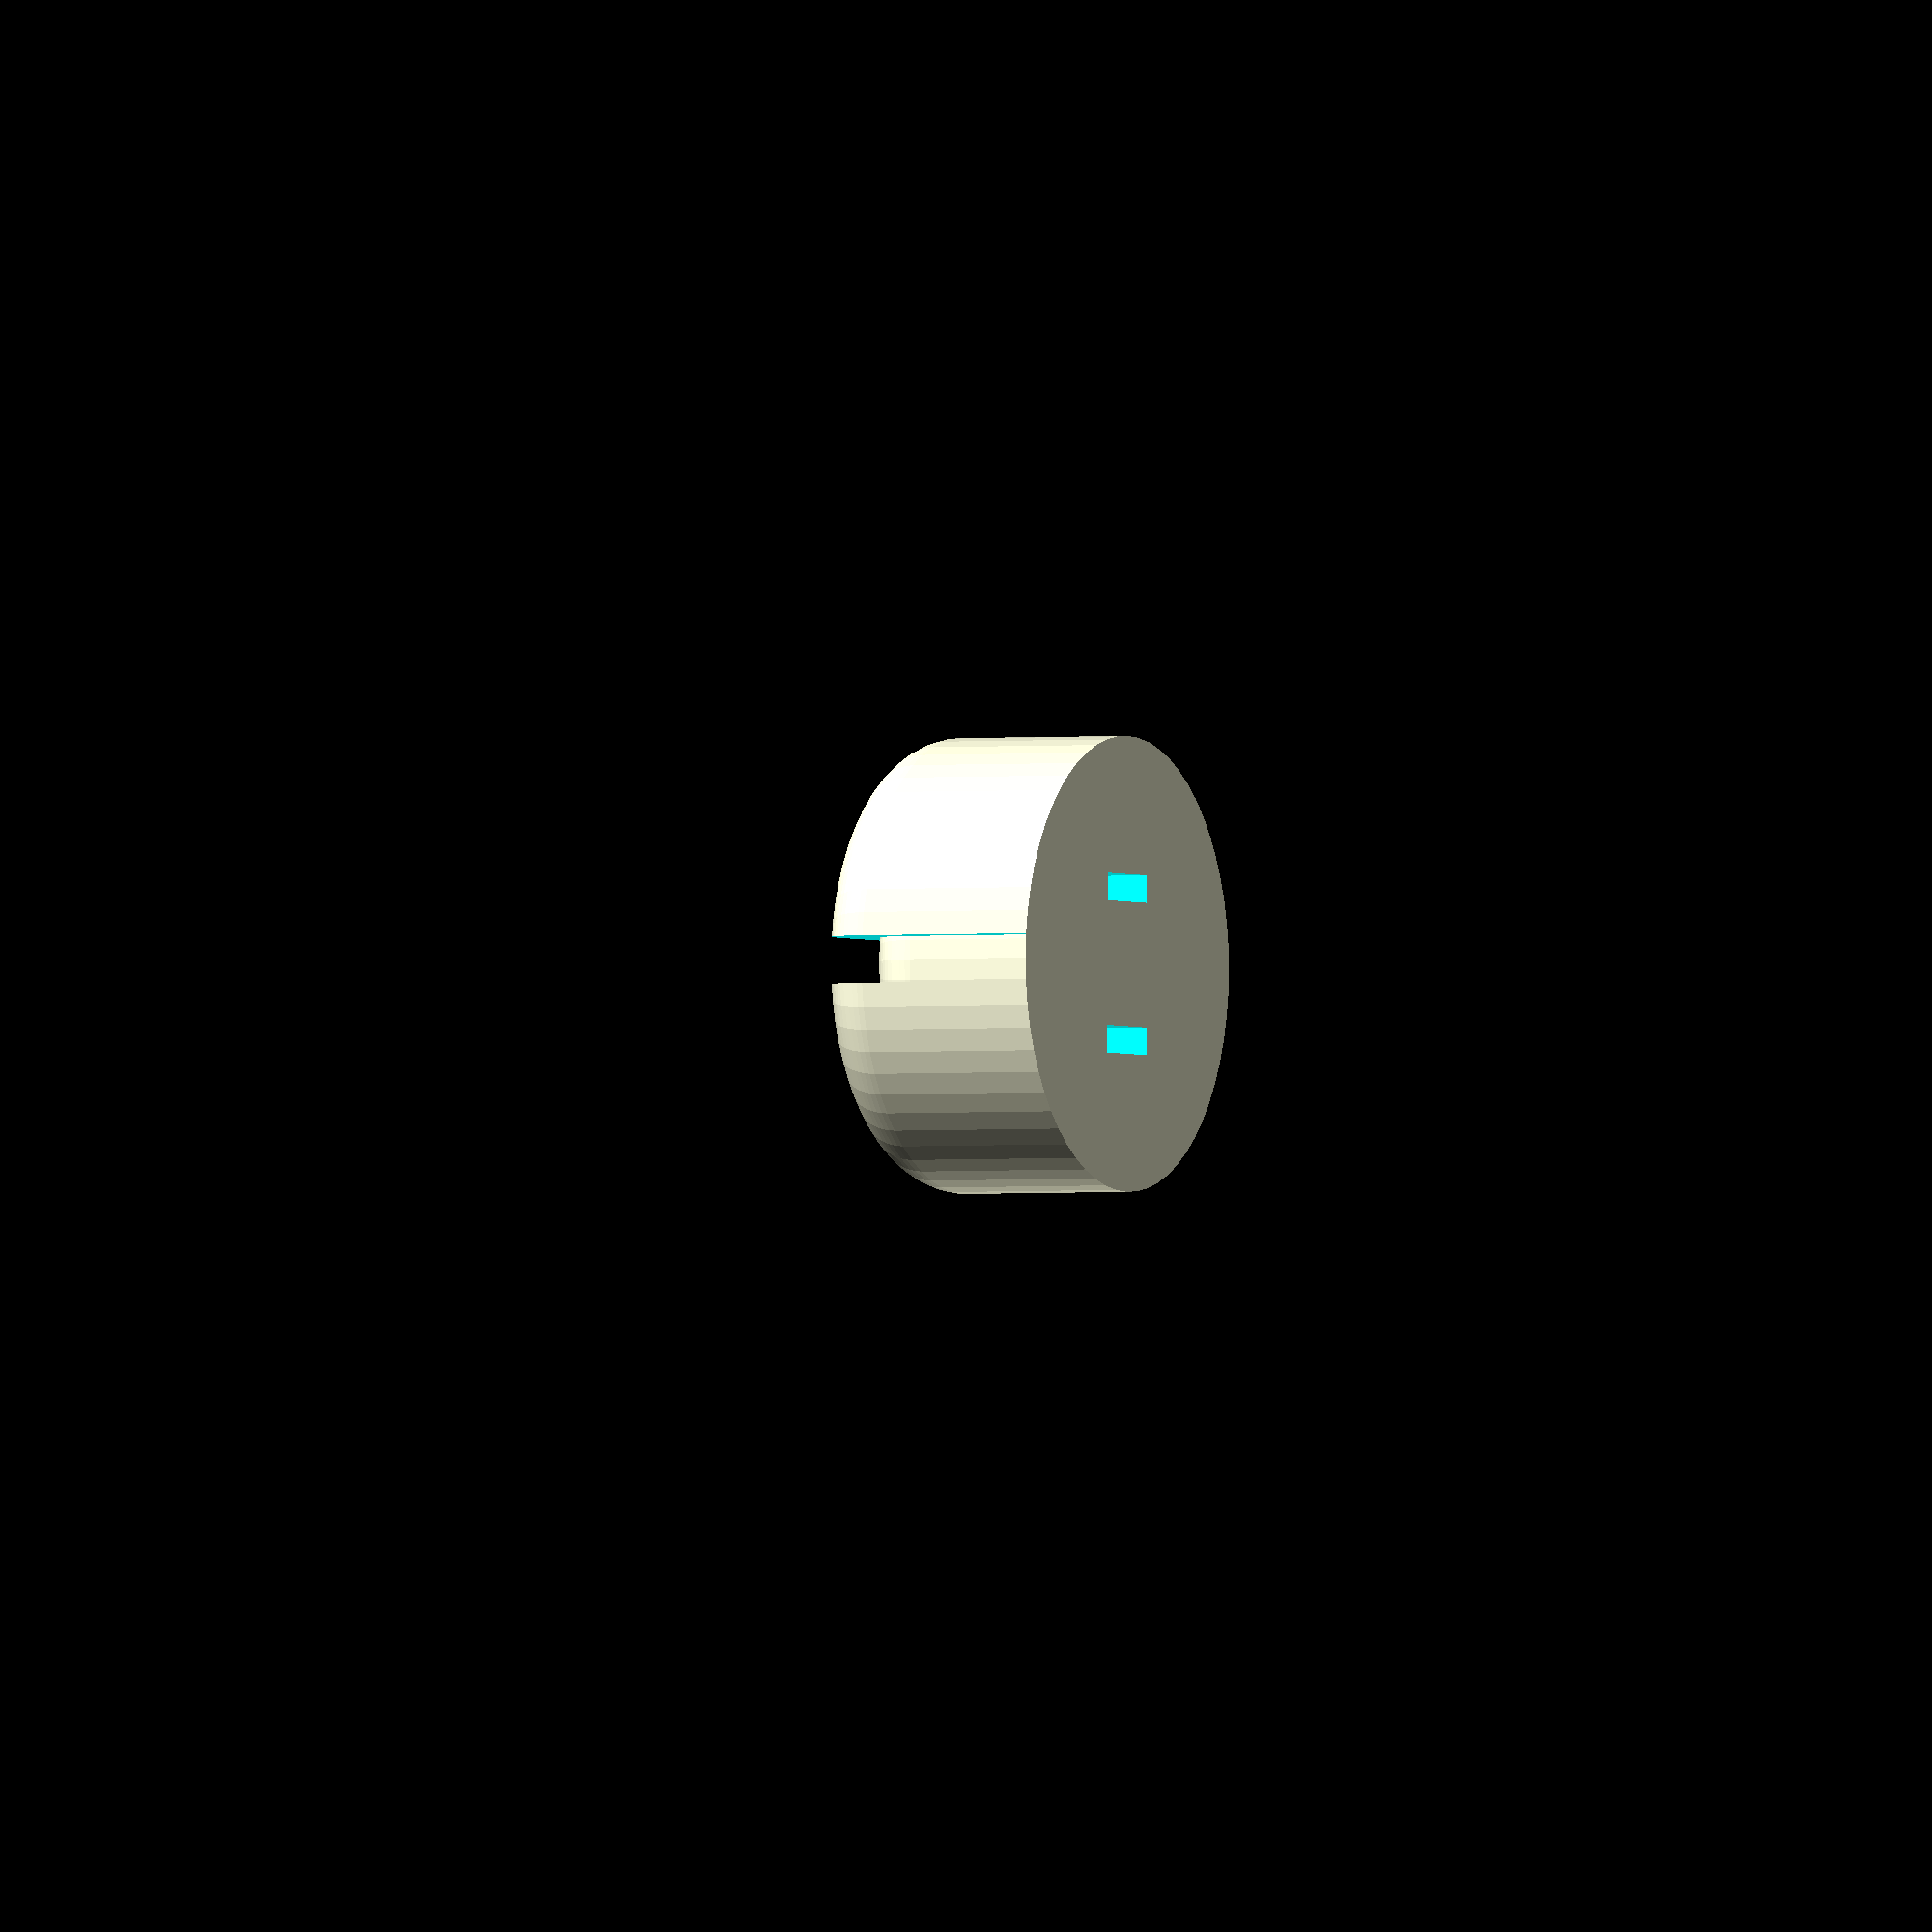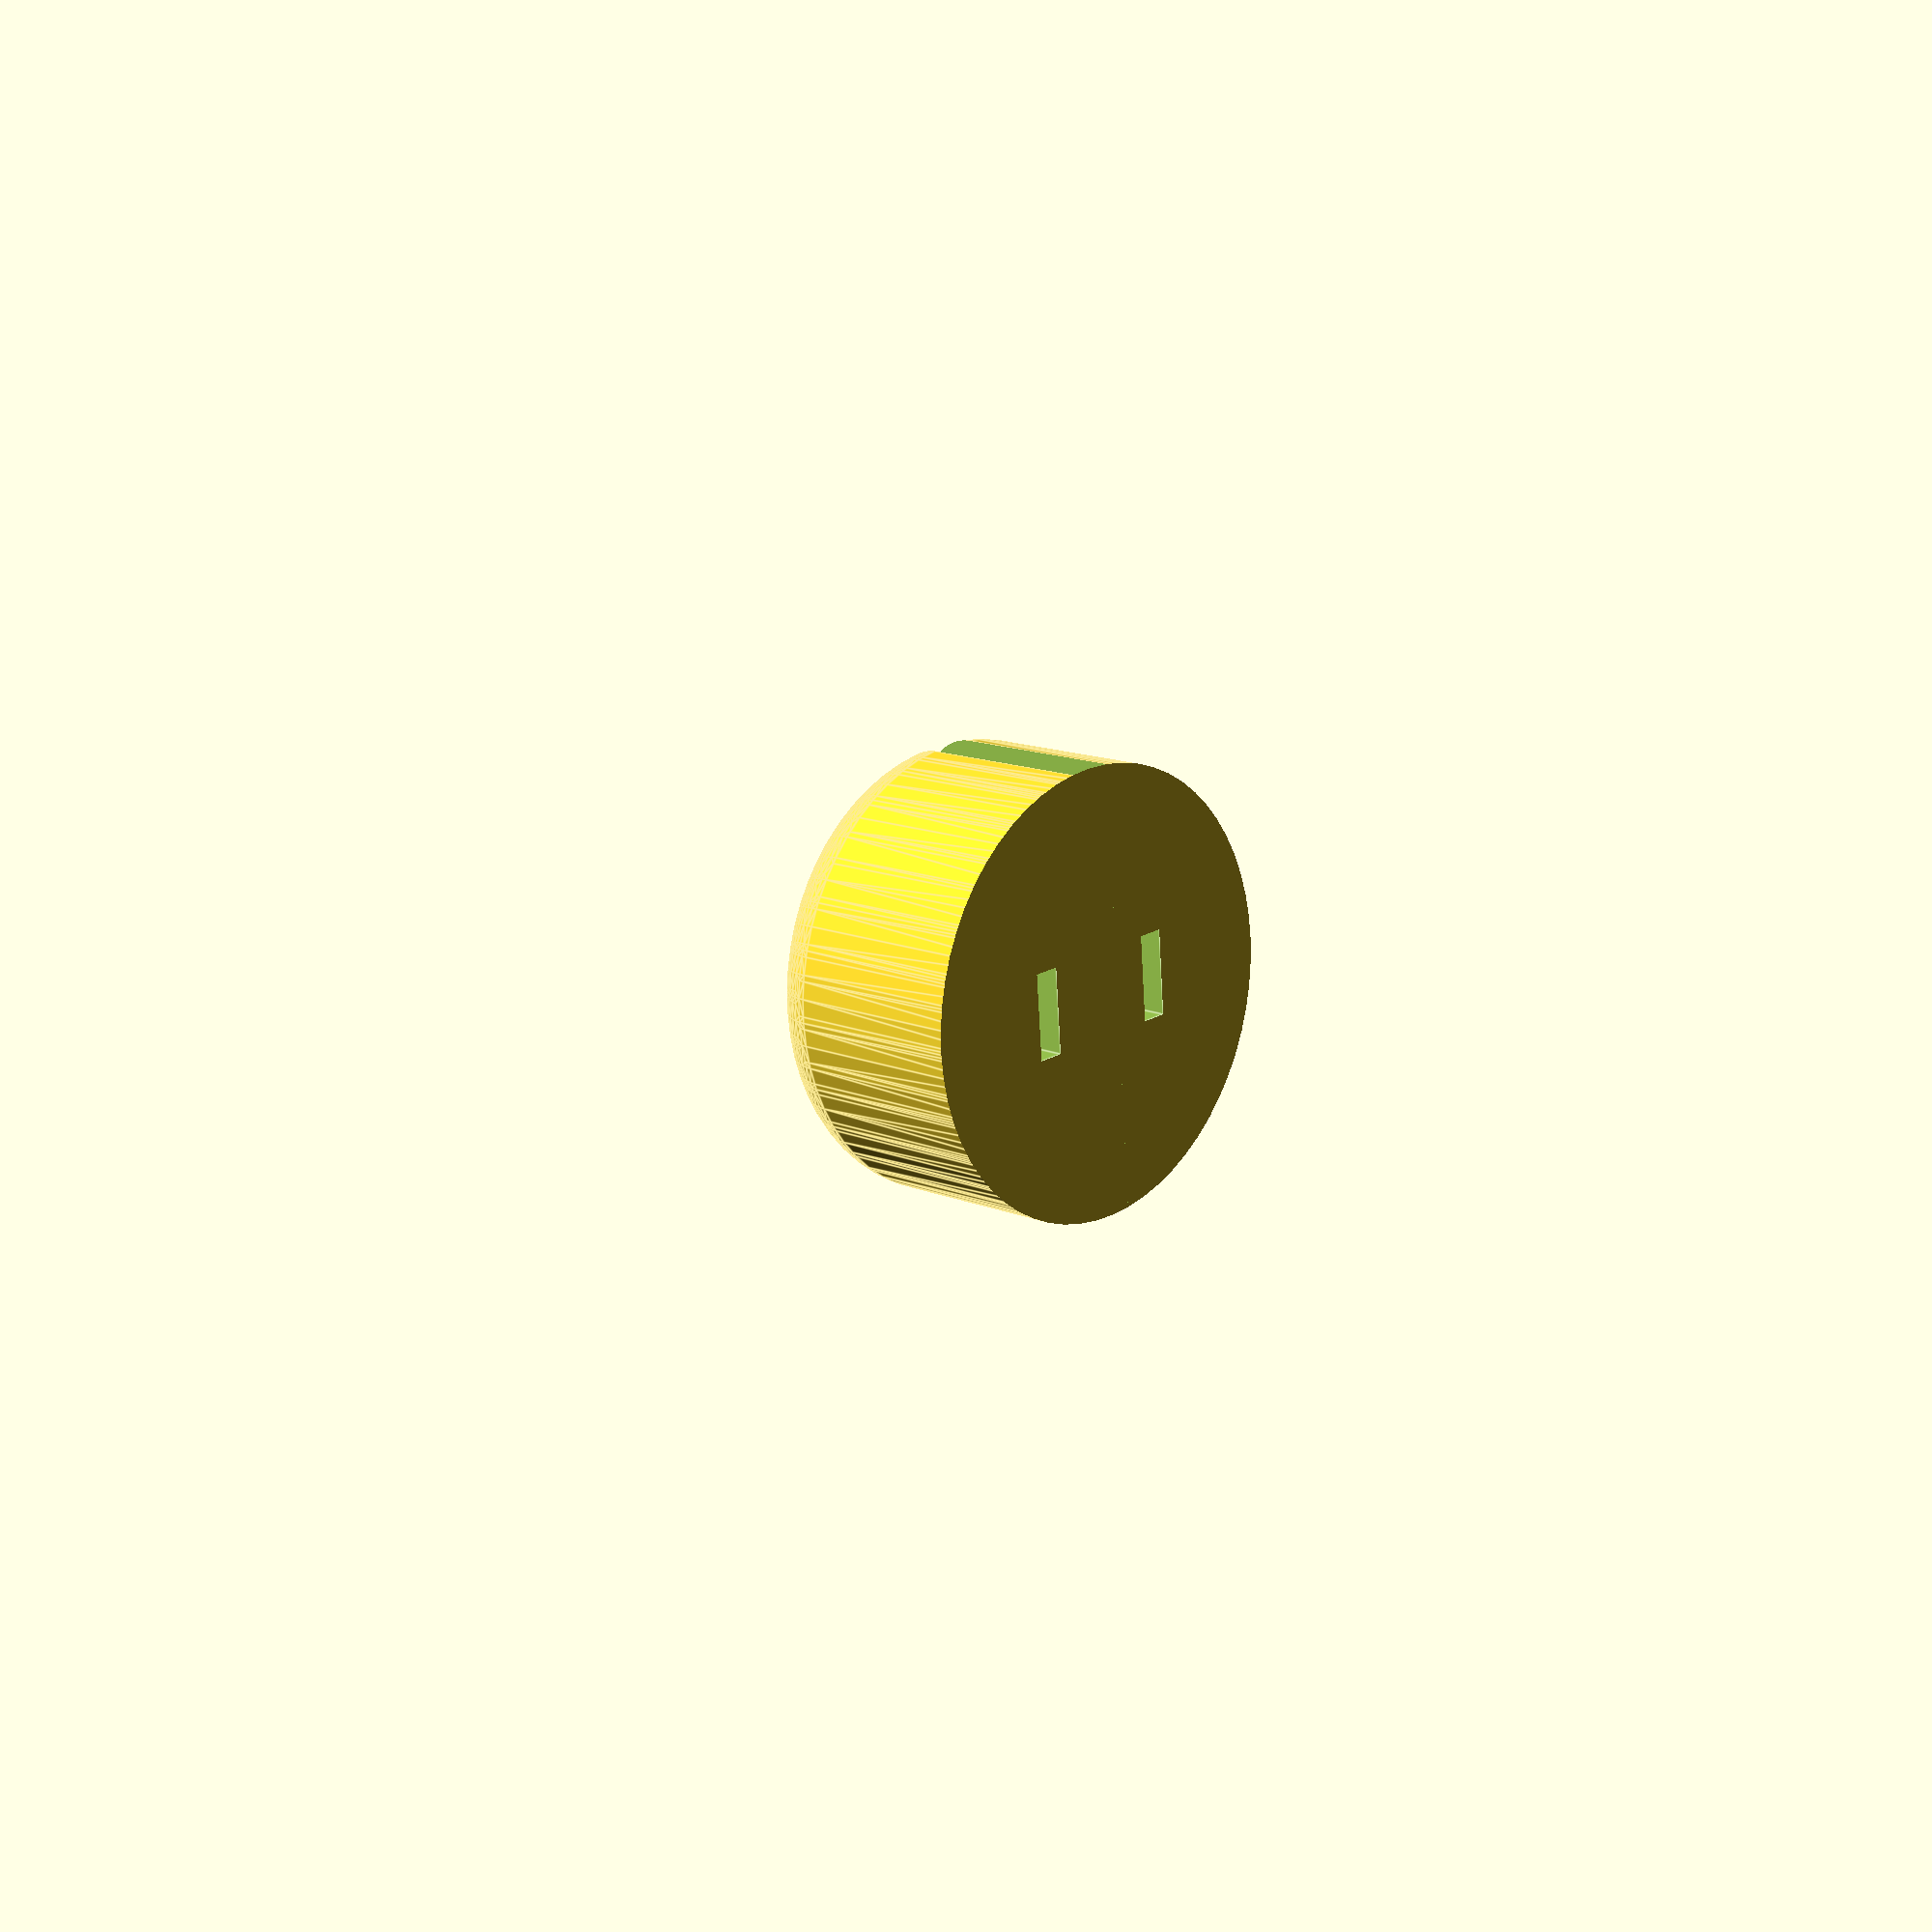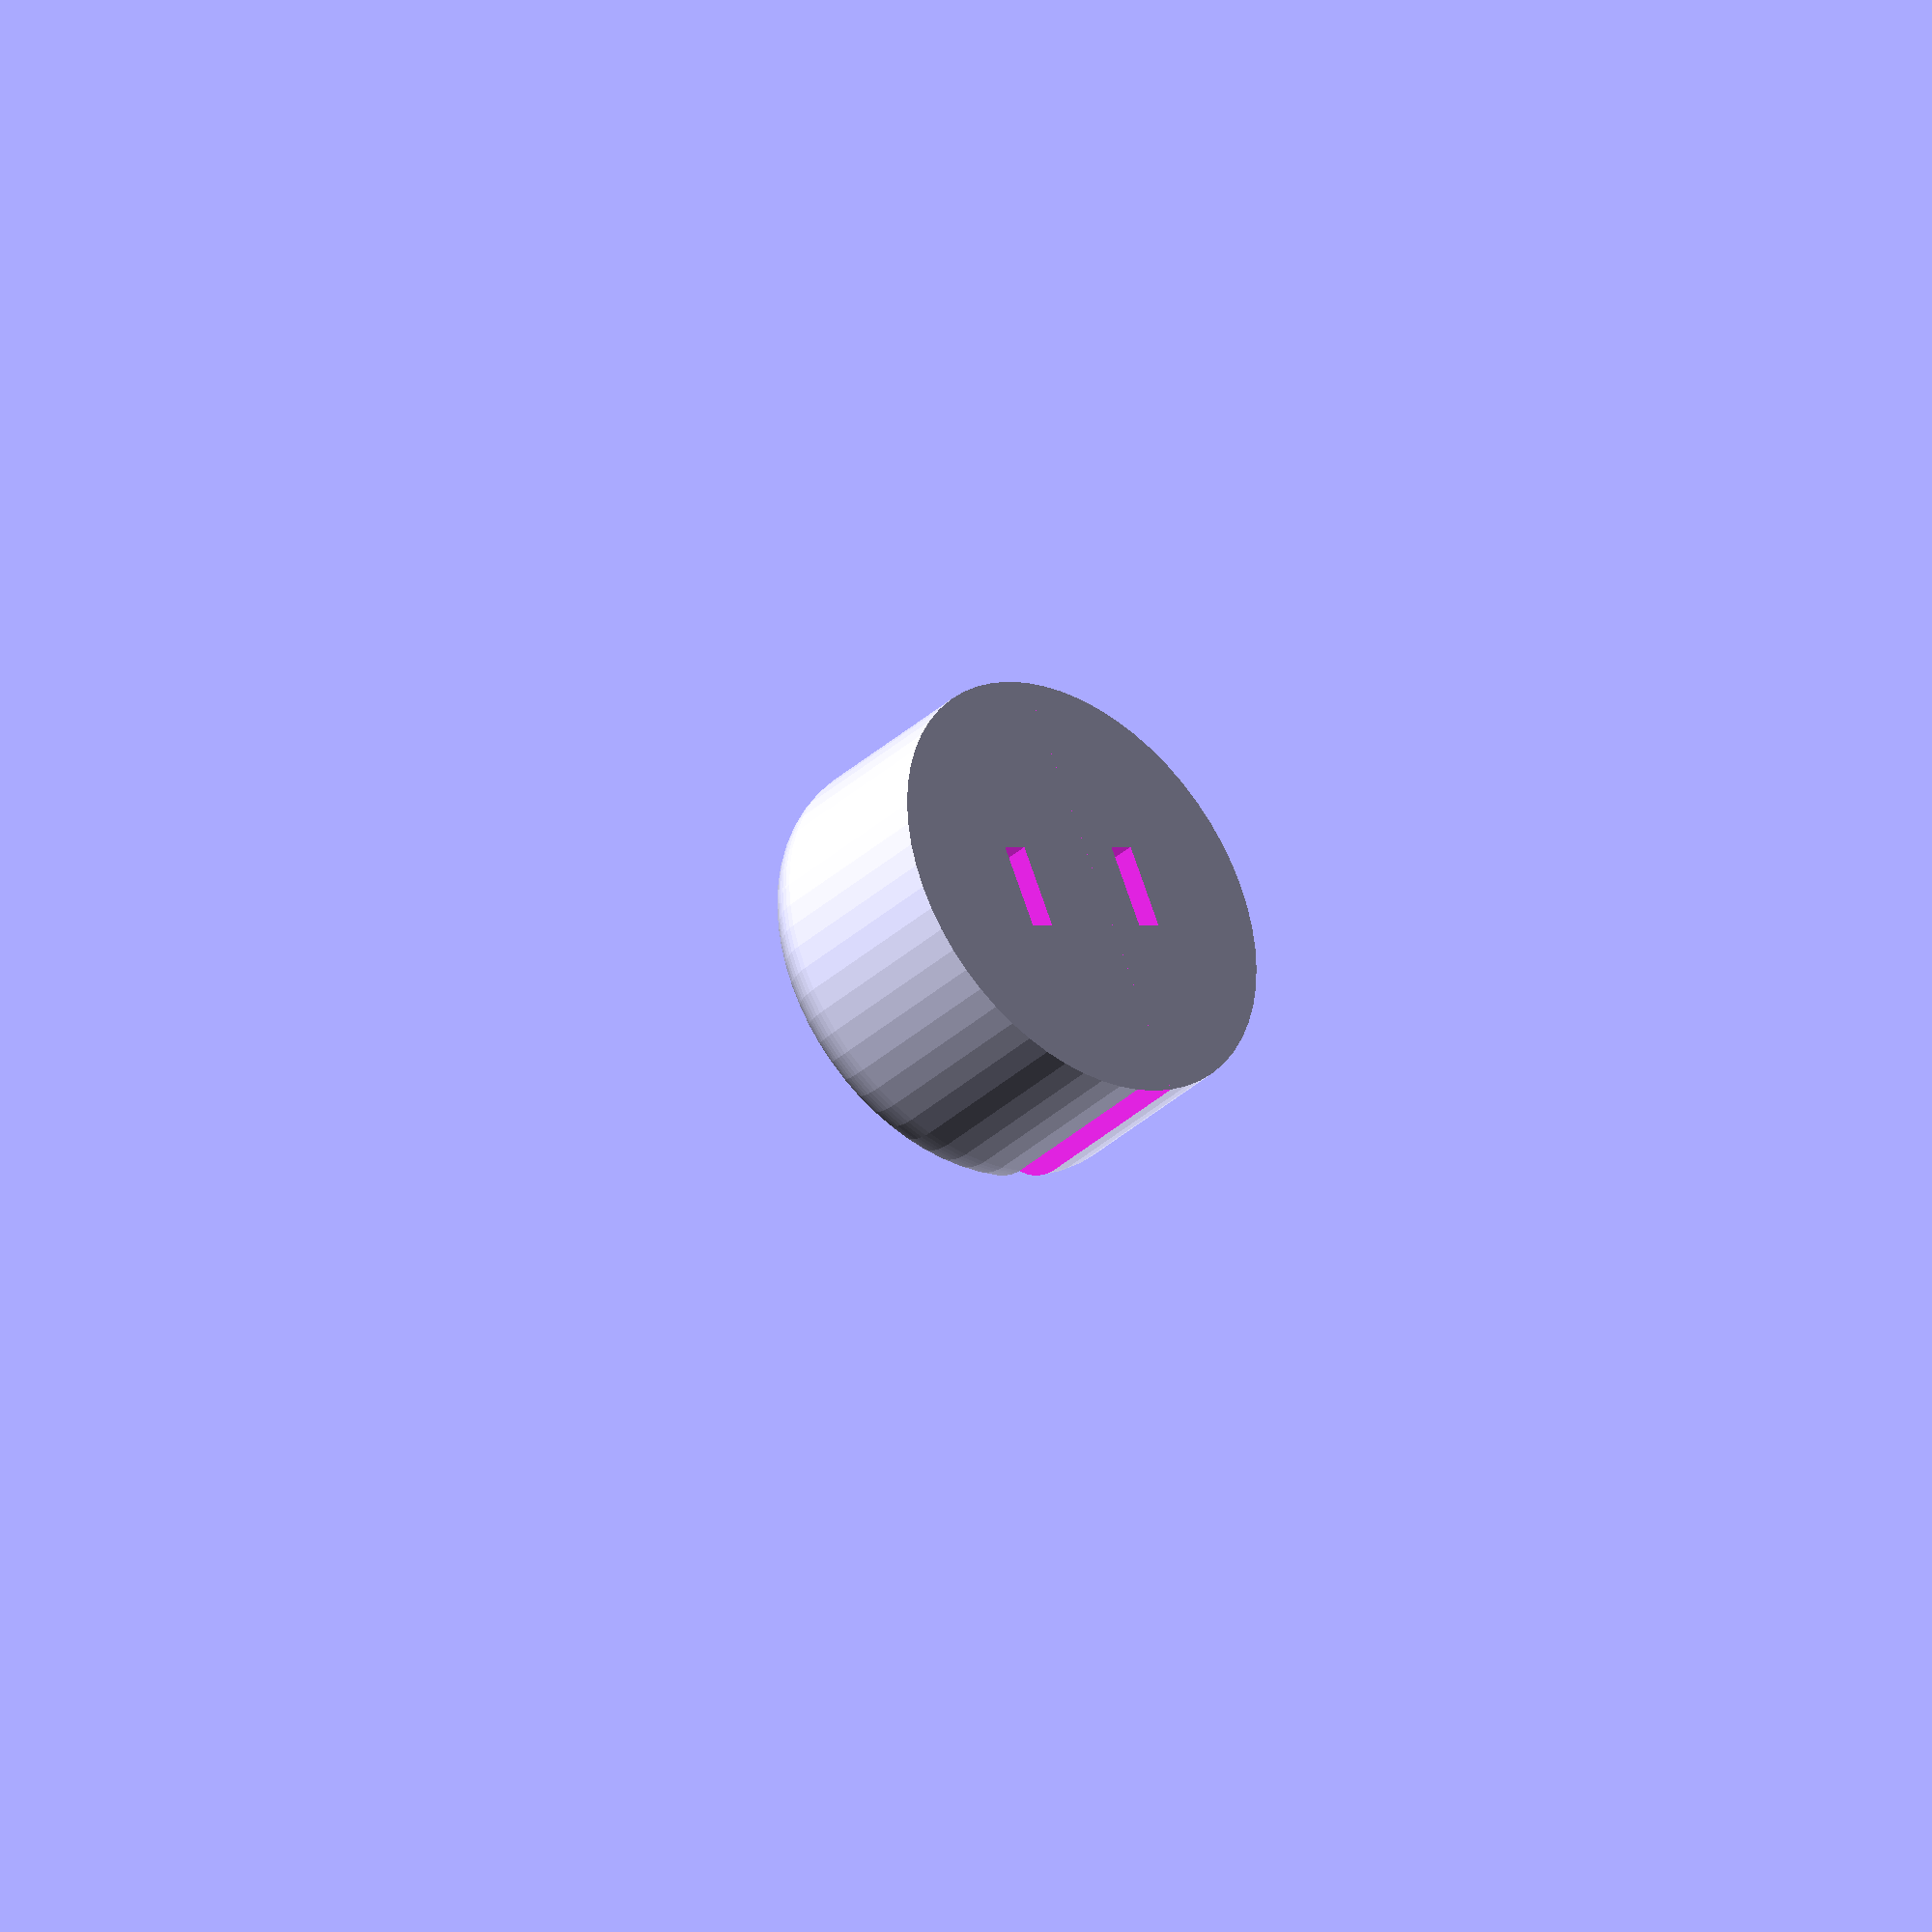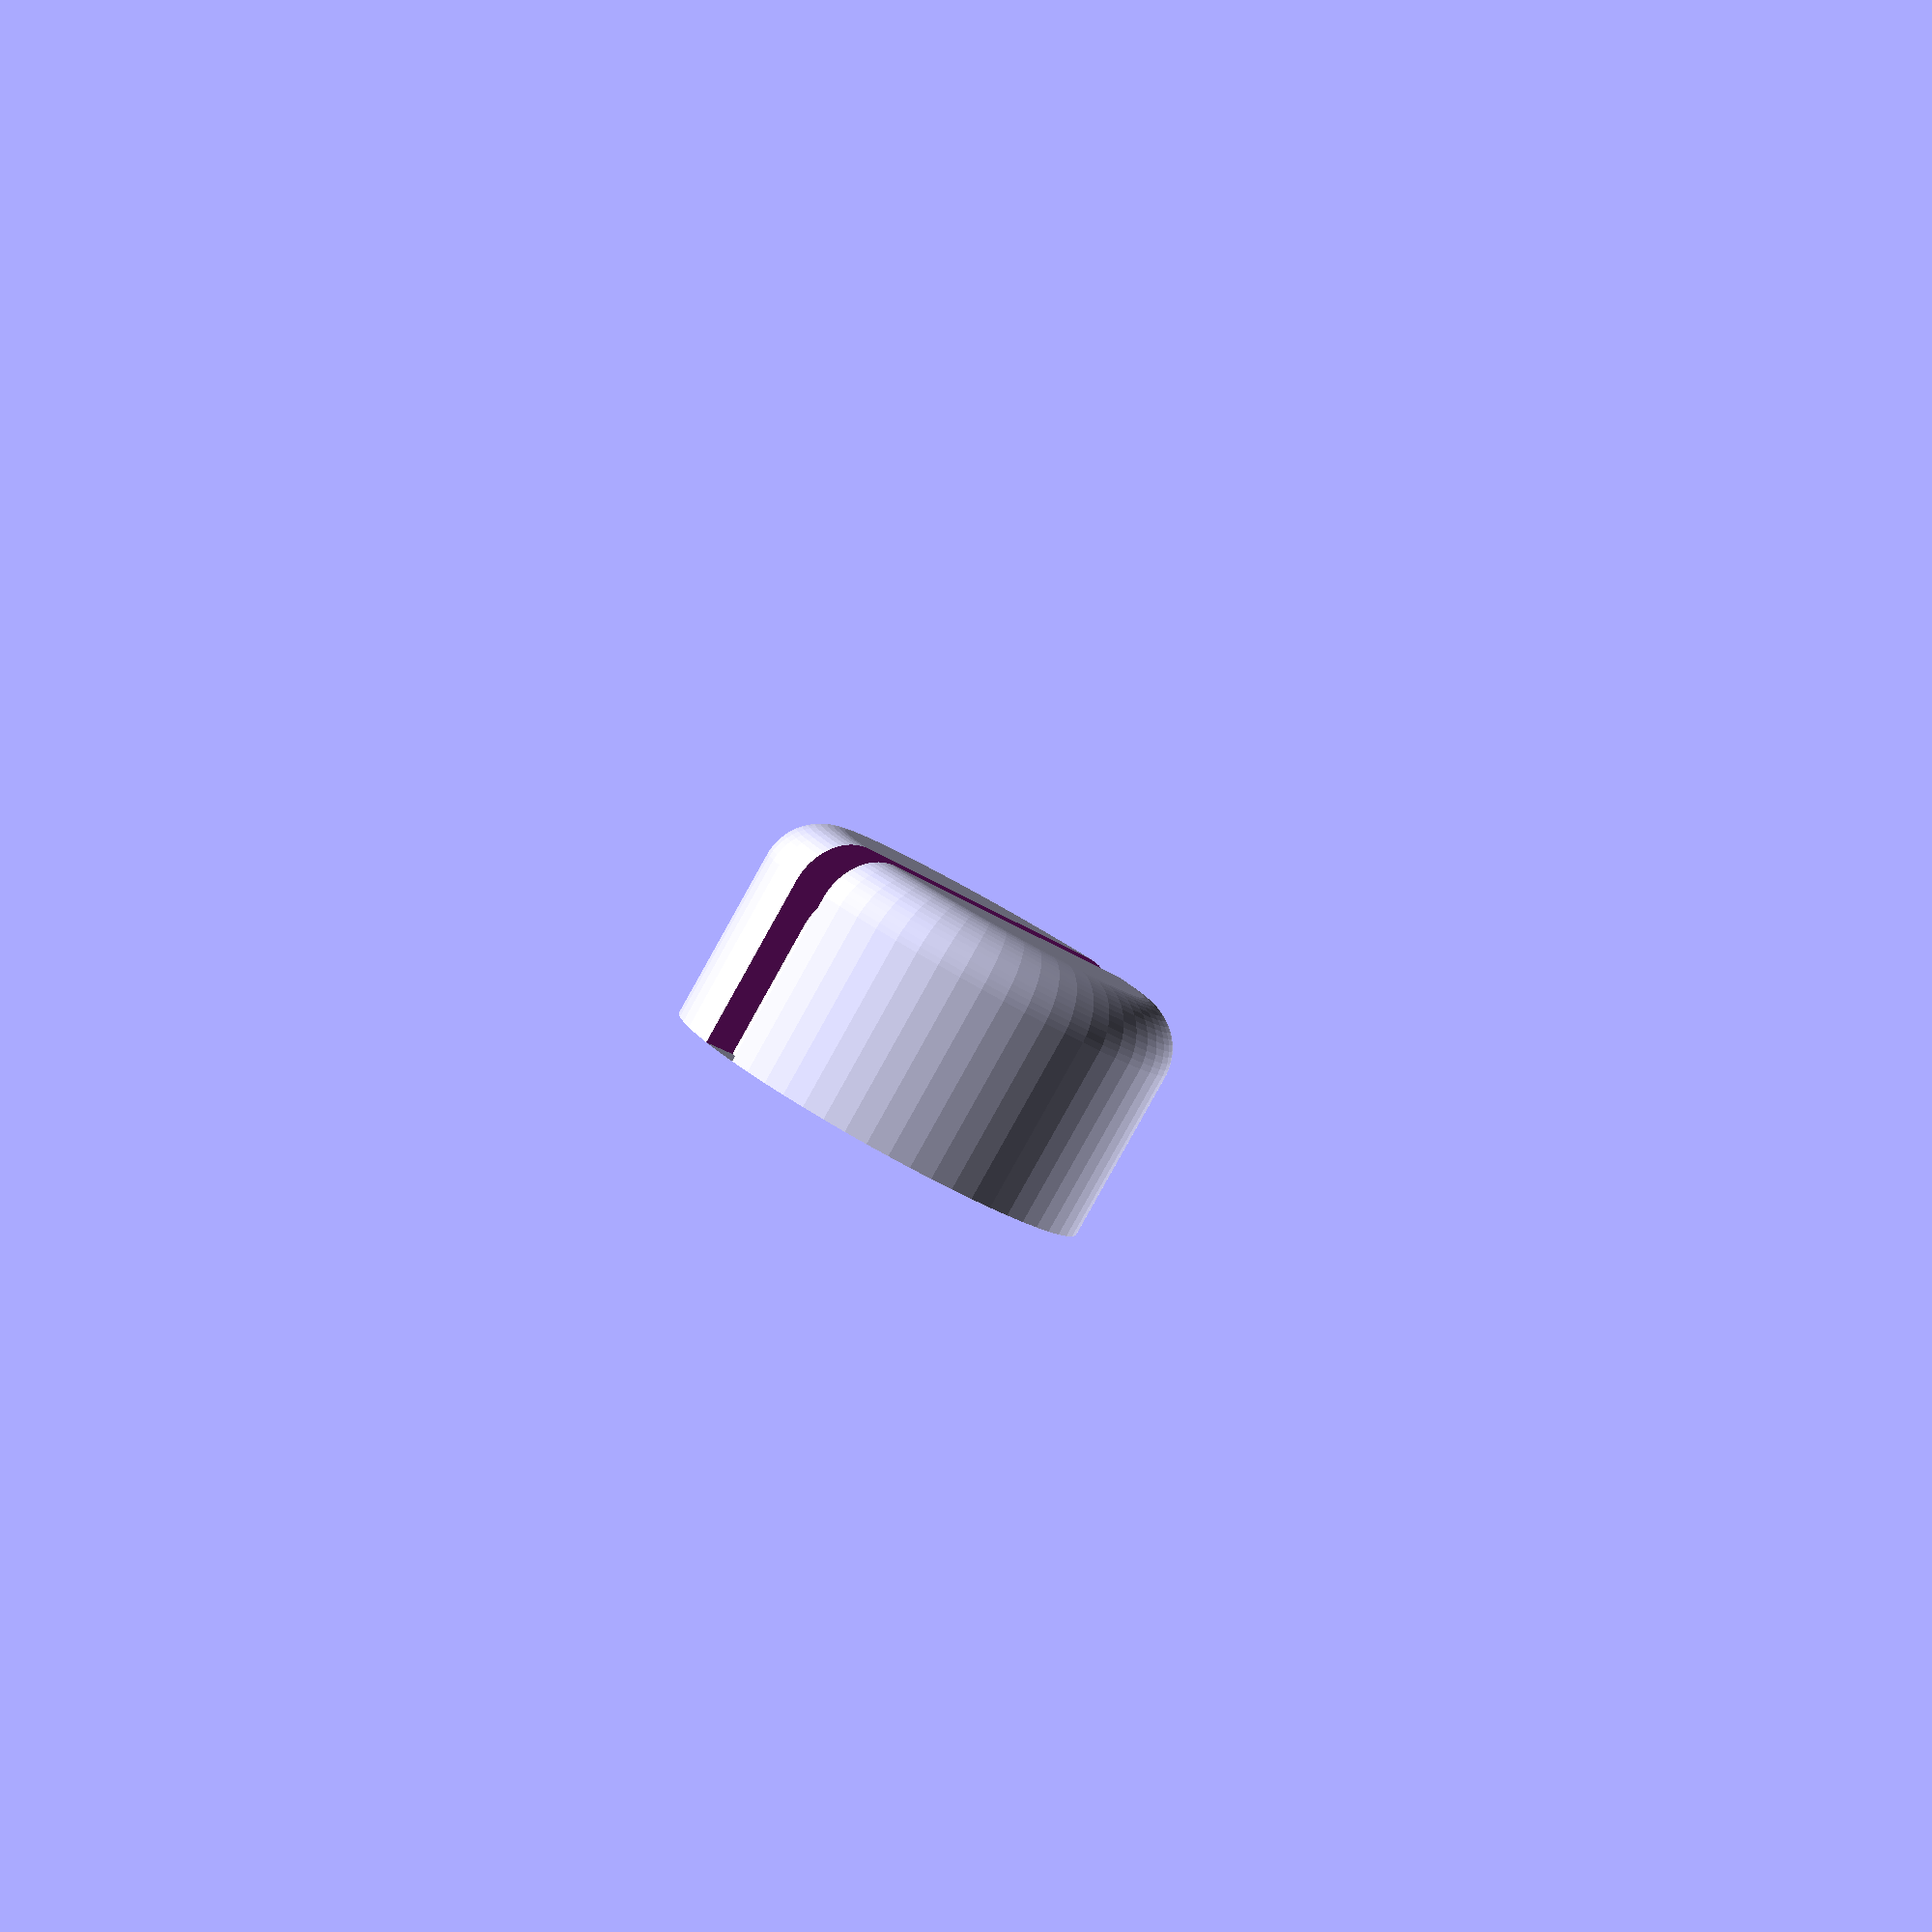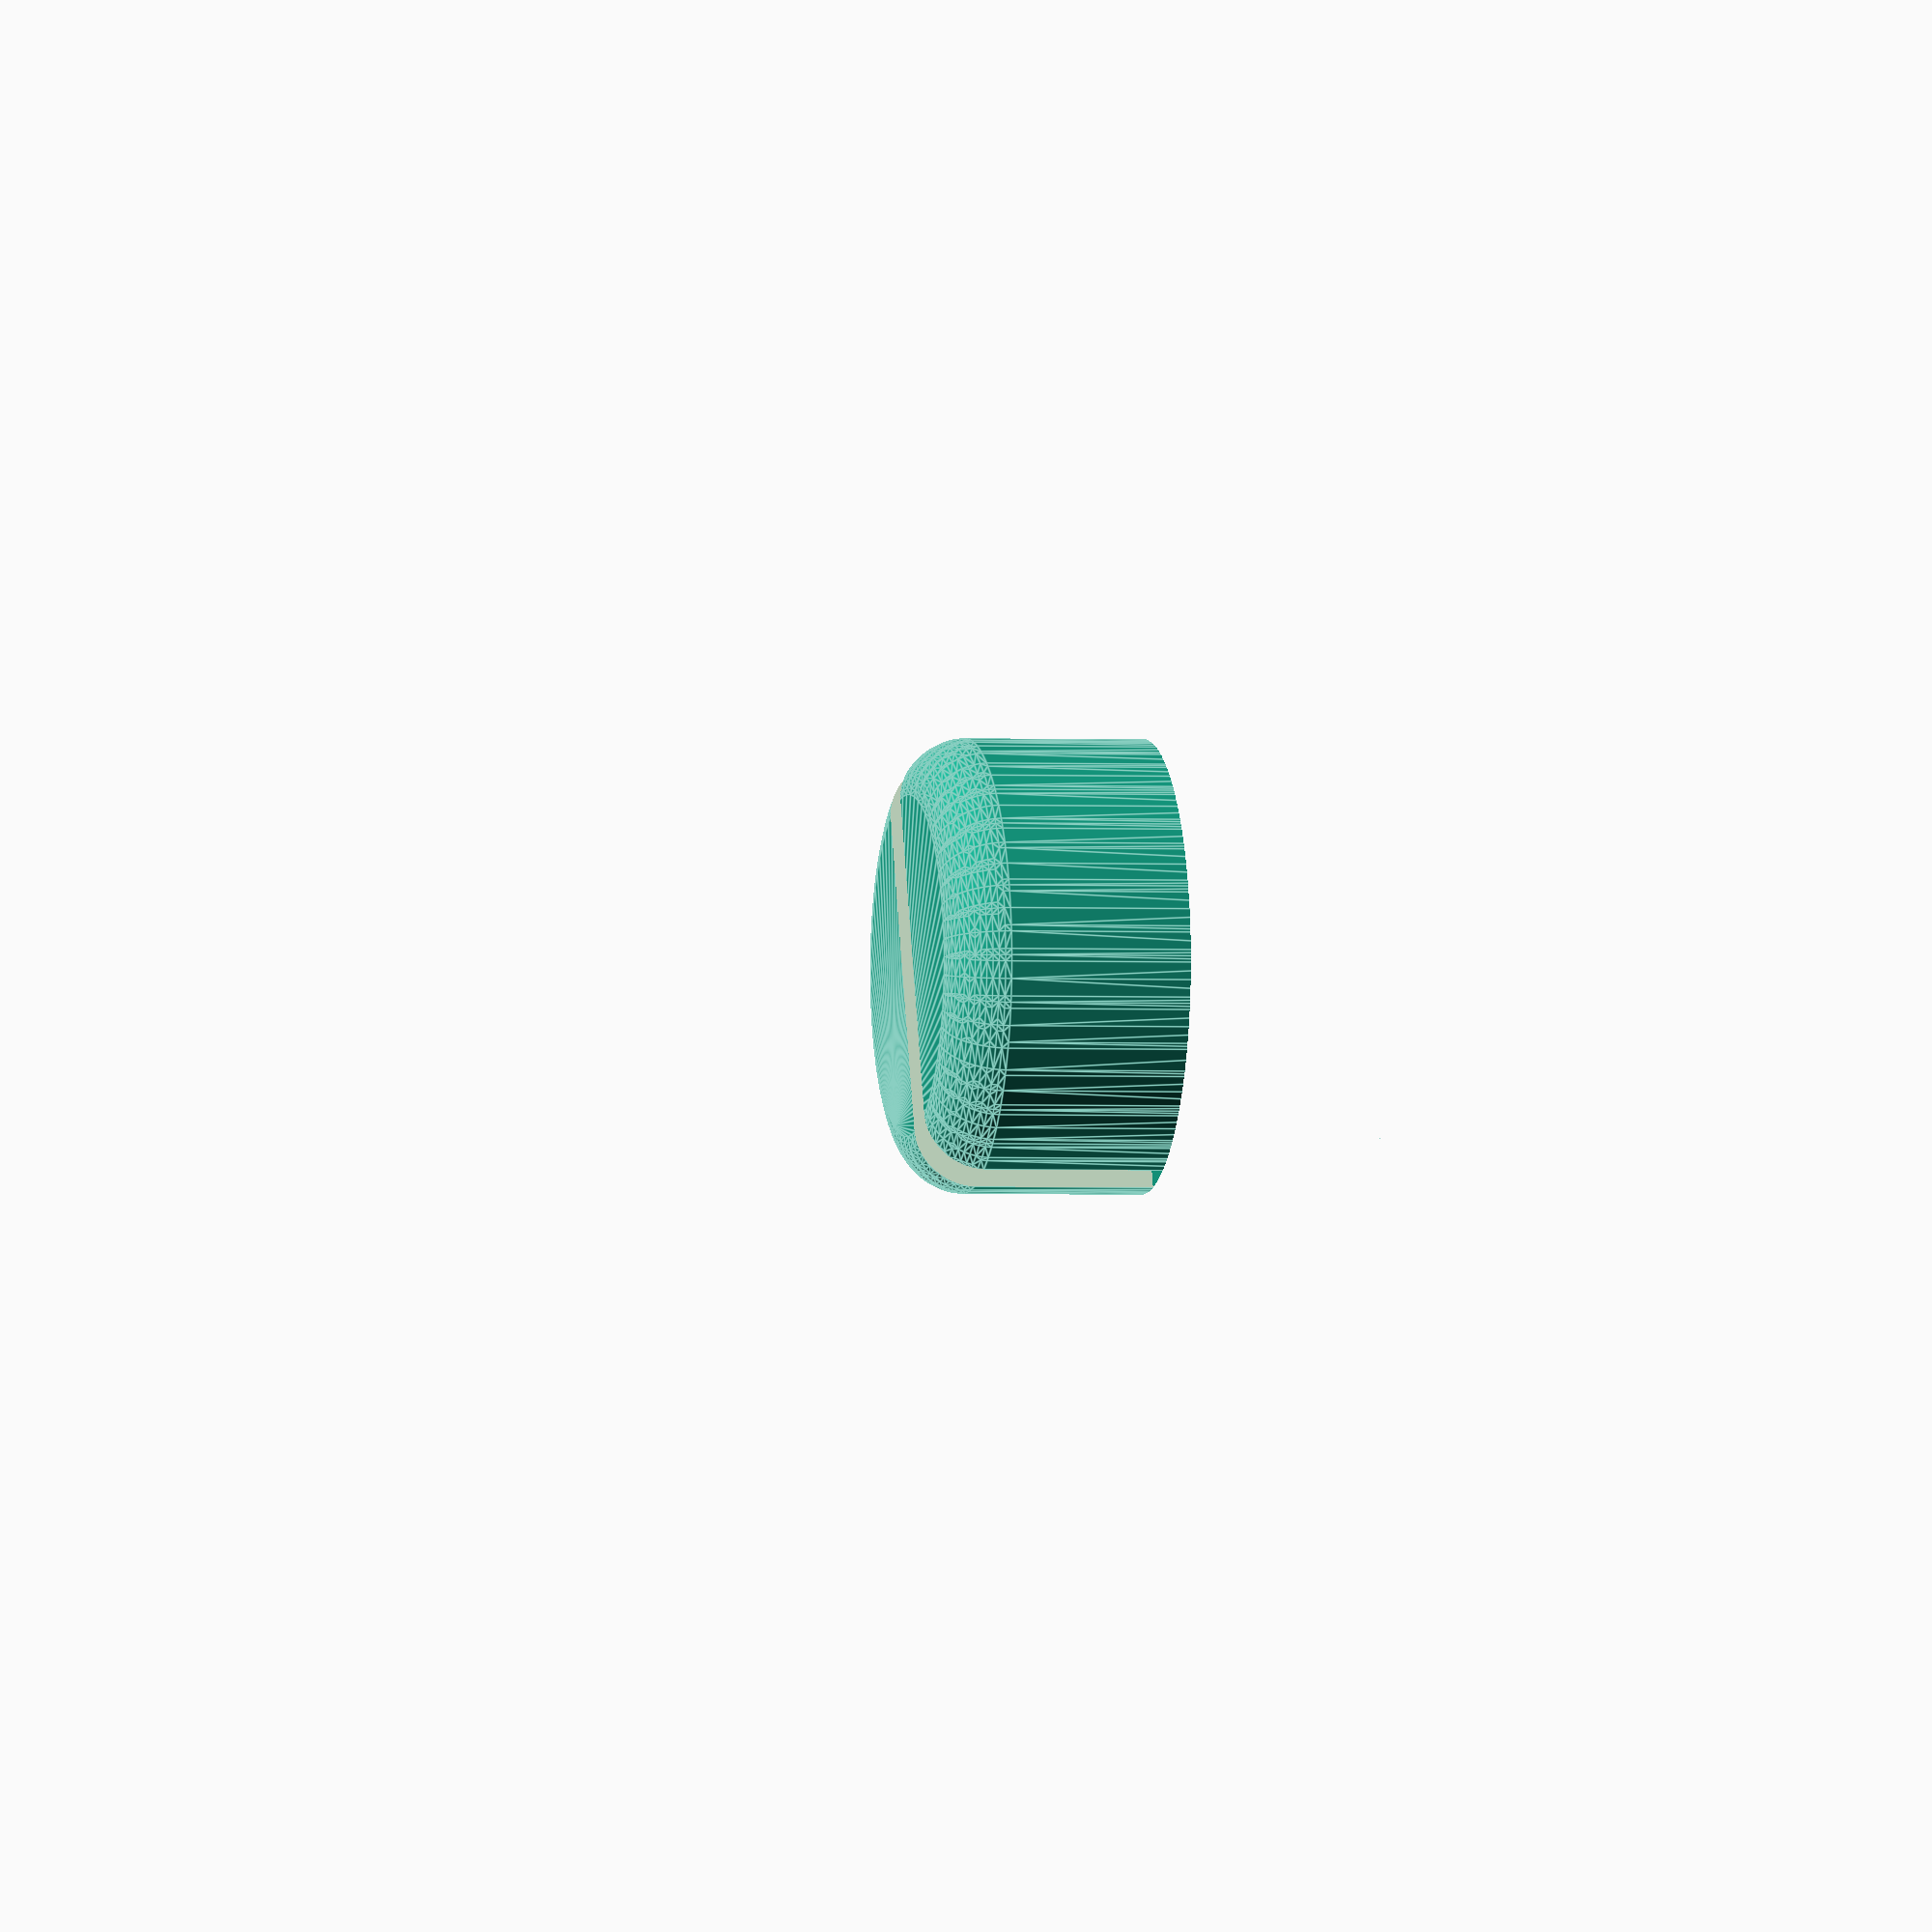
<openscad>
// Plug cover (US version)

// Copyright (C) 2015-2017 Embecosm Limited (www.embecosm.com)

// Contributor: Jeremy Bennett <jeremy.bennett@embecosm.com>

// This file is licensed under the Creative Commons Attribution-ShareAlike 3.0
// Unported License. To view a copy of this license, visit
// http://creativecommons.org/licenses/by-sa/3.0/ or send a letter to Creative
// Commons, PO Box 1866, Mountain View, CA 94042, USA.


// A cover for an US plug, to prevent pins destroying your bag.


// Very small value

EPS = 0.01;

// Diameter overall

D = 38;

// Height overall

H = 20;

// Rounding

ROUND = 5;

// Slot depth and width

SDEPTH = 3;
SWIDTH = 4;


// Generic dome used for the cover

module dome (rin, hin) {
     intersection ()
     {
	  minkowski () {
	       cylinder (r = rin - ROUND, h = (hin - ROUND) * 2 , center = true,
			 $fn = 60);
	       sphere (r = ROUND, center = true, $fn = 60);
	  }
	  translate (v = [-50, -50, 0])
	       cube (size = [100,100,50], center = false);
     }
}


// Slot for a rubber band

module slot () {
     intersection () {
	  difference () {
	       dome (D / 2 + EPS, H + EPS);
	       dome (D / 2 - SDEPTH, H - SDEPTH);
	  }
	  cube (size = [100, SWIDTH, 100], center = true);
     }
}


// A single pin - allow 0.4mm space each side for easy sliding in.

module pin (pin_x, pin_y, pin_z) {
     translate (v = [0, 0, pin_z / 2])
	  cube  (size = [pin_x, pin_y, pin_z], center = true);
}


// Both pins. Pins are 6.5 x 1.5 x 15.9. Allow 0.4mm clearance each side and
// 2mm at the hole bottom. Pin centres are 12.7 appart.

module pins () {
    hole_x = 6.5 + 0.4 * 2;
    hole_y = 1.5 + 0.4 * 2;
    hole_height = 15.9 + 2.0;
    hole_gap = 12.7;
    translate (v = [0, -hole_gap / 2, 0 - EPS])
        pin (hole_x, hole_y, hole_height);
    translate (v = [0,  hole_gap / 2, 0 - EPS])
        pin (hole_x, hole_y, hole_height);
}


module plug_cover () {
    difference () {
	dome (D/2, H);
	pins ();
	slot ();
    }
}

plug_cover ();


</openscad>
<views>
elev=181.5 azim=359.6 roll=63.5 proj=o view=wireframe
elev=166.8 azim=94.7 roll=47.0 proj=p view=edges
elev=35.3 azim=114.6 roll=140.0 proj=o view=solid
elev=85.6 azim=140.1 roll=330.8 proj=p view=solid
elev=181.7 azim=70.8 roll=102.4 proj=o view=edges
</views>
